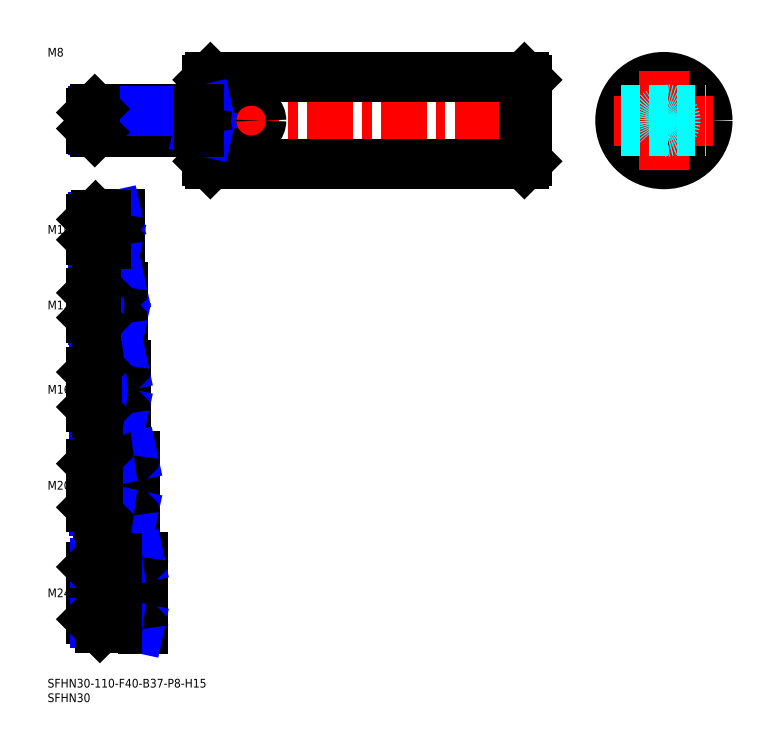
<metadata>
{"format":"dxf","ext":"dxf","renderer":"ezdxf+matplotlib","layout":"modelspace","background":"white","min_lineweight":24,"dpi":150}
</metadata>
<code>
0
SECTION
2
ENTITIES
0
INSERT
8
MSM_CONTINUOUS
2
*U14
10
0
20
0
30
0
0
INSERT
8
MSM_CONTINUOUS
2
*U15
10
0
20
0
30
0
0
INSERT
8
MSM_CONTINUOUS
2
*U16
10
0
20
0
30
0
0
LINE
8
MSM_CENTER
10
13
20
29.5
30
0
11
35
21
29.5
31
0
0
INSERT
8
MSM_CONTINUOUS
2
*U17
10
0
20
0
30
0
0
LINE
8
MSM_CENTER
10
13
20
66.5
30
0
11
32
21
66.5
31
0
0
INSERT
8
MSM_CONTINUOUS
2
*U18
10
0
20
0
30
0
0
LINE
8
MSM_CENTER
10
13
20
99.5
30
0
11
29
21
99.5
31
0
0
LINE
8
MSM_CENTER
10
13
20
128.5
30
0
11
28
21
128.5
31
0
0
INSERT
8
MSM_CONTINUOUS
2
*U19
10
0
20
0
30
0
0
INSERT
8
MSM_CONTINUOUS
2
*U20
10
0
20
0
30
0
0
LINE
8
MSM_CENTER
10
13
20
154.5
30
0
11
27
21
154.5
31
0
0
LINE
8
MSM_NARROW
10
20
20
150.3
30
0
11
15.69
21
150.3
31
0
0
LINE
8
MSM_CONTINUOUS
10
24.7
20
149.5
30
0
11
16.5
21
149.5
31
0
0
LINE
8
MSM_CONTINUOUS
10
24.7
20
159.5
30
0
11
16.5
21
159.5
31
0
0
LINE
8
MSM_NARROW
10
20
20
158.7
30
0
11
15.69
21
158.7
31
0
0
LINE
8
MSM_CONTINUOUS
10
15
20
151
30
0
11
15
21
158
31
0
0
LINE
8
MSM_NARROW
10
21
20
123.4
30
0
11
15.8
21
123.4
31
0
0
LINE
8
MSM_CONTINUOUS
10
25.7
20
122.5
30
0
11
16.75
21
122.5
31
0
0
LINE
8
MSM_CONTINUOUS
10
25.7
20
134.5
30
0
11
16.75
21
134.5
31
0
0
LINE
8
MSM_NARROW
10
21
20
133.6
30
0
11
15.8
21
133.6
31
0
0
LINE
8
MSM_CONTINUOUS
10
15
20
124.2
30
0
11
15
21
132.8
31
0
0
LINE
8
MSM_CONTINUOUS
10
26.7
20
91.5
30
0
11
17
21
91.5
31
0
0
LINE
8
MSM_NARROW
10
21
20
92.58
30
0
11
15.92
21
92.58
31
0
0
LINE
8
MSM_NARROW
10
21
20
106.4
30
0
11
15.92
21
106.4
31
0
0
LINE
8
MSM_CONTINUOUS
10
26.7
20
107.5
30
0
11
17
21
107.5
31
0
0
LINE
8
MSM_CONTINUOUS
10
15
20
93.5
30
0
11
15
21
105.5
31
0
0
LINE
8
MSM_NARROW
10
23
20
75.15
30
0
11
16.15
21
75.15
31
0
0
LINE
8
MSM_NARROW
10
23
20
57.85
30
0
11
16.15
21
57.85
31
0
0
LINE
8
MSM_CONTINUOUS
10
29.7
20
56.5
30
0
11
17.5
21
56.5
31
0
0
LINE
8
MSM_CONTINUOUS
10
29.7
20
76.5
30
0
11
17.5
21
76.5
31
0
0
LINE
8
MSM_CONTINUOUS
10
15
20
59
30
0
11
15
21
74
31
0
0
LINE
8
MSM_CONTINUOUS
10
32.7
20
41.5
30
0
11
18
21
41.5
31
0
0
LINE
8
MSM_CONTINUOUS
10
32.7
20
17.5
30
0
11
18
21
17.5
31
0
0
LINE
8
MSM_CONTINUOUS
10
15
20
20.5
30
0
11
15
21
38.5
31
0
0
LINE
8
MSM_NARROW
10
24
20
39.88
30
0
11
16.38
21
39.88
31
0
0
LINE
8
MSM_NARROW
10
24
20
19.12
30
0
11
16.38
21
19.12
31
0
0
LINE
8
MSM_CONTINUOUS
10
26
20
122.2
30
0
11
26
21
134.8
31
0
0
LINE
8
MSM_CONTINUOUS
10
25
20
159.8
30
0
11
25
21
149.2
31
0
0
LINE
8
MSM_CONTINUOUS
10
27
20
107.8
30
0
11
27
21
91.2
31
0
0
LINE
8
MSM_CONTINUOUS
10
30
20
76.8
30
0
11
30
21
56.2
31
0
0
LINE
8
MSM_CONTINUOUS
10
33
20
41.8
30
0
11
33
21
17.2
31
0
0
LINE
8
MSM_CONTINUOUS
10
21
20
122.5
30
0
11
21
21
134.5
31
0
0
LINE
8
MSM_CONTINUOUS
10
21
20
107.5
30
0
11
21
21
91.5
31
0
0
LINE
8
MSM_CONTINUOUS
10
23
20
76.5
30
0
11
23
21
56.5
31
0
0
LINE
8
MSM_NARROW
10
20
20
158.7
30
0
11
23.75
21
159.5
31
0
0
LINE
8
MSM_NARROW
10
20
20
150.3
30
0
11
23.75
21
149.5
31
0
0
LINE
8
MSM_NARROW
10
21
20
133.6
30
0
11
25.38
21
134.5
31
0
0
LINE
8
MSM_NARROW
10
21
20
123.4
30
0
11
25.38
21
122.5
31
0
0
LINE
8
MSM_NARROW
10
21
20
106.4
30
0
11
26
21
107.5
31
0
0
LINE
8
MSM_NARROW
10
21
20
92.58
30
0
11
26
21
91.5
31
0
0
LINE
8
MSM_NARROW
10
23
20
75.15
30
0
11
29.25
21
76.5
31
0
0
LINE
8
MSM_NARROW
10
23
20
57.85
30
0
11
29.25
21
56.5
31
0
0
LINE
8
MSM_NARROW
10
24
20
39.88
30
0
11
31.5
21
41.5
31
0
0
LINE
8
MSM_NARROW
10
24
20
19.12
30
0
11
31.5
21
17.5
31
0
0
LINE
8
MSM_CONTINUOUS
10
16.5
20
159.5
30
0
11
15
21
158
31
0
0
LINE
8
MSM_CONTINUOUS
10
16.5
20
149.5
30
0
11
15
21
151
31
0
0
LINE
8
MSM_CONTINUOUS
10
16.5
20
159.5
30
0
11
16.5
21
149.5
31
0
0
LINE
8
MSM_CONTINUOUS
10
16.75
20
134.5
30
0
11
15
21
132.8
31
0
0
LINE
8
MSM_CONTINUOUS
10
16.75
20
122.5
30
0
11
15
21
124.2
31
0
0
LINE
8
MSM_CONTINUOUS
10
16.75
20
134.5
30
0
11
16.75
21
122.5
31
0
0
LINE
8
MSM_CONTINUOUS
10
17
20
107.5
30
0
11
15
21
105.5
31
0
0
LINE
8
MSM_CONTINUOUS
10
17
20
91.5
30
0
11
15
21
93.5
31
0
0
LINE
8
MSM_CONTINUOUS
10
17
20
91.5
30
0
11
17
21
107.5
31
0
0
LINE
8
MSM_CONTINUOUS
10
17.5
20
76.5
30
0
11
15
21
74
31
0
0
LINE
8
MSM_CONTINUOUS
10
17.5
20
56.5
30
0
11
15
21
59
31
0
0
LINE
8
MSM_CONTINUOUS
10
17.5
20
76.5
30
0
11
17.5
21
56.5
31
0
0
LINE
8
MSM_CONTINUOUS
10
18
20
41.5
30
0
11
15
21
38.5
31
0
0
LINE
8
MSM_CONTINUOUS
10
18
20
17.5
30
0
11
15
21
20.5
31
0
0
LINE
8
MSM_CONTINUOUS
10
18
20
17.5
30
0
11
18
21
41.5
31
0
0
LINE
8
MSM_CONTINUOUS
10
20
20
159.5
30
0
11
20
21
149.5
31
0
0
LINE
8
MSM_CONTINUOUS
10
24
20
41.5
30
0
11
24
21
17.5
31
0
0
ARC
8
MSM_CONTINUOUS
10
24.7
20
159.8
30
0
40
0.3
50
270
51
0
0
ARC
8
MSM_CONTINUOUS
10
24.7
20
149.2
30
0
40
0.3
50
0
51
90
0
ARC
8
MSM_CONTINUOUS
10
25.7
20
134.8
30
0
40
0.3
50
270
51
0
0
ARC
8
MSM_CONTINUOUS
10
25.7
20
122.2
30
0
40
0.3
50
0
51
90
0
ARC
8
MSM_CONTINUOUS
10
26.7
20
107.8
30
0
40
0.3
50
270
51
0
0
ARC
8
MSM_CONTINUOUS
10
26.7
20
91.2
30
0
40
0.3
50
0
51
90
0
ARC
8
MSM_CONTINUOUS
10
29.7
20
76.8
30
0
40
0.3
50
270
51
0
0
ARC
8
MSM_CONTINUOUS
10
29.7
20
56.2
30
0
40
0.3
50
0
51
90
0
ARC
8
MSM_CONTINUOUS
10
32.7
20
41.8
30
0
40
0.3
50
270
51
0
0
ARC
8
MSM_CONTINUOUS
10
32.7
20
17.2
30
0
40
0.3
50
0
51
90
0
CIRCLE
8
MSM_CONTINUOUS
10
212
20
192
30
0
40
15
0
LINE
8
MSM_CENTER
10
195
20
192
30
0
11
229
21
192
31
0
0
LINE
8
MSM_CENTER
10
13
20
192
30
0
11
167
21
192
31
0
0
LINE
8
MSM_CONTINUOUS
10
56
20
207
30
0
11
164
21
207
31
0
0
LINE
8
MSM_CONTINUOUS
10
56
20
177
30
0
11
164
21
177
31
0
0
LINE
8
MSM_CONTINUOUS
10
55
20
206
30
0
11
55
21
178
31
0
0
LINE
8
MSM_CONTINUOUS
10
56
20
207
30
0
11
56
21
177
31
0
0
LINE
8
MSM_CONTINUOUS
10
55
20
178
30
0
11
56
21
177
31
0
0
LINE
8
MSM_CONTINUOUS
10
56
20
207
30
0
11
55
21
206
31
0
0
LINE
8
MSM_CONTINUOUS
10
165
20
206
30
0
11
165
21
178
31
0
0
LINE
8
MSM_CONTINUOUS
10
164
20
207
30
0
11
164
21
177
31
0
0
LINE
8
MSM_CONTINUOUS
10
164
20
177
30
0
11
165
21
178
31
0
0
LINE
8
MSM_CONTINUOUS
10
164
20
207
30
0
11
165
21
206
31
0
0
LINE
8
MSM_CENTER
10
212
20
209
30
0
11
212
21
175
31
0
0
LINE
8
MSM_CENTER
10
70
20
197.5
30
0
11
70
21
186.5
31
0
0
CIRCLE
8
MSM_CONTINUOUS
10
70
20
192
30
0
40
3.5
0
LINE
8
MSM_DASHED
10
197.4
20
195.5
30
0
11
226.6
21
195.5
31
0
0
LINE
8
MSM_DASHED
10
197.4
20
188.5
30
0
11
226.6
21
188.5
31
0
0
INSERT
8
MSM_CONTINUOUS
2
*U21
10
0
20
0
30
0
0
LINE
8
MSM_NARROW
10
52
20
188.7
30
0
11
15.57
21
188.7
31
0
0
LINE
8
MSM_CONTINUOUS
10
54.7
20
188
30
0
11
16.25
21
188
31
0
0
LINE
8
MSM_CONTINUOUS
10
54.7
20
196
30
0
11
16.25
21
196
31
0
0
LINE
8
MSM_NARROW
10
52
20
195.3
30
0
11
15.57
21
195.3
31
0
0
LINE
8
MSM_CONTINUOUS
10
15
20
189.2
30
0
11
15
21
194.8
31
0
0
LINE
8
MSM_NARROW
10
52
20
195.3
30
0
11
55
21
196
31
0
0
LINE
8
MSM_NARROW
10
52
20
188.7
30
0
11
55
21
188
31
0
0
LINE
8
MSM_CONTINUOUS
10
16.25
20
196
30
0
11
15
21
194.8
31
0
0
LINE
8
MSM_CONTINUOUS
10
16.25
20
188
30
0
11
15
21
189.2
31
0
0
LINE
8
MSM_CONTINUOUS
10
16.25
20
196
30
0
11
16.25
21
188
31
0
0
LINE
8
MSM_CONTINUOUS
10
52
20
196
30
0
11
52
21
188
31
0
0
ARC
8
MSM_CONTINUOUS
10
54.7
20
196.3
30
0
40
0.3
50
270
51
0
0
ARC
8
MSM_CONTINUOUS
10
54.7
20
187.7
30
0
40
0.3
50
0
51
90
0
CIRCLE
8
MSM_DASHED
10
212
20
192
30
0
40
3.324
0
CIRCLE
8
MSM_DASHED
10
212
20
192
30
0
40
4
0
ENDSEC
0
EOF

</code>
